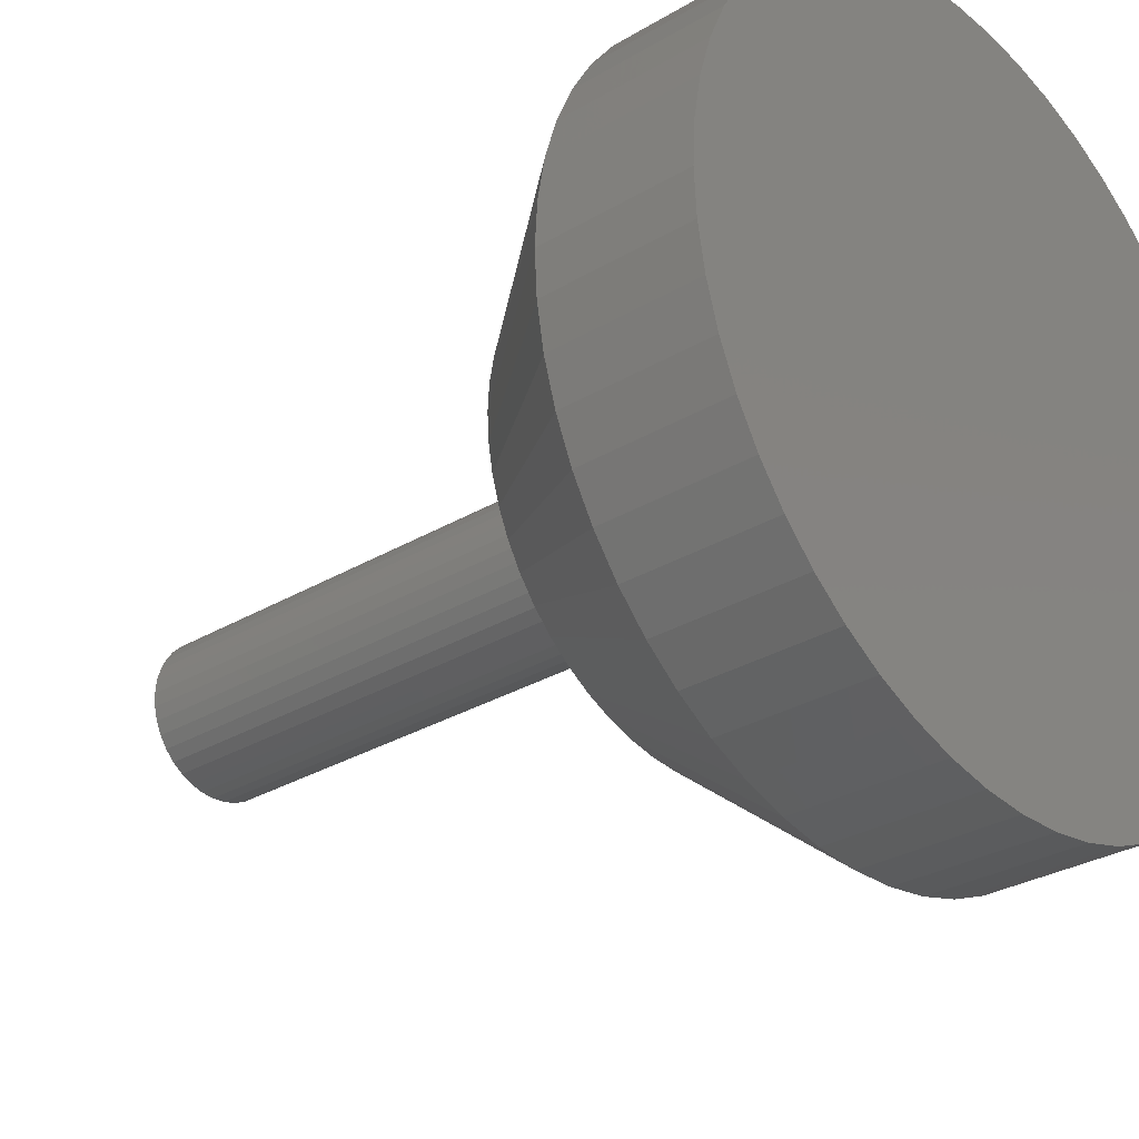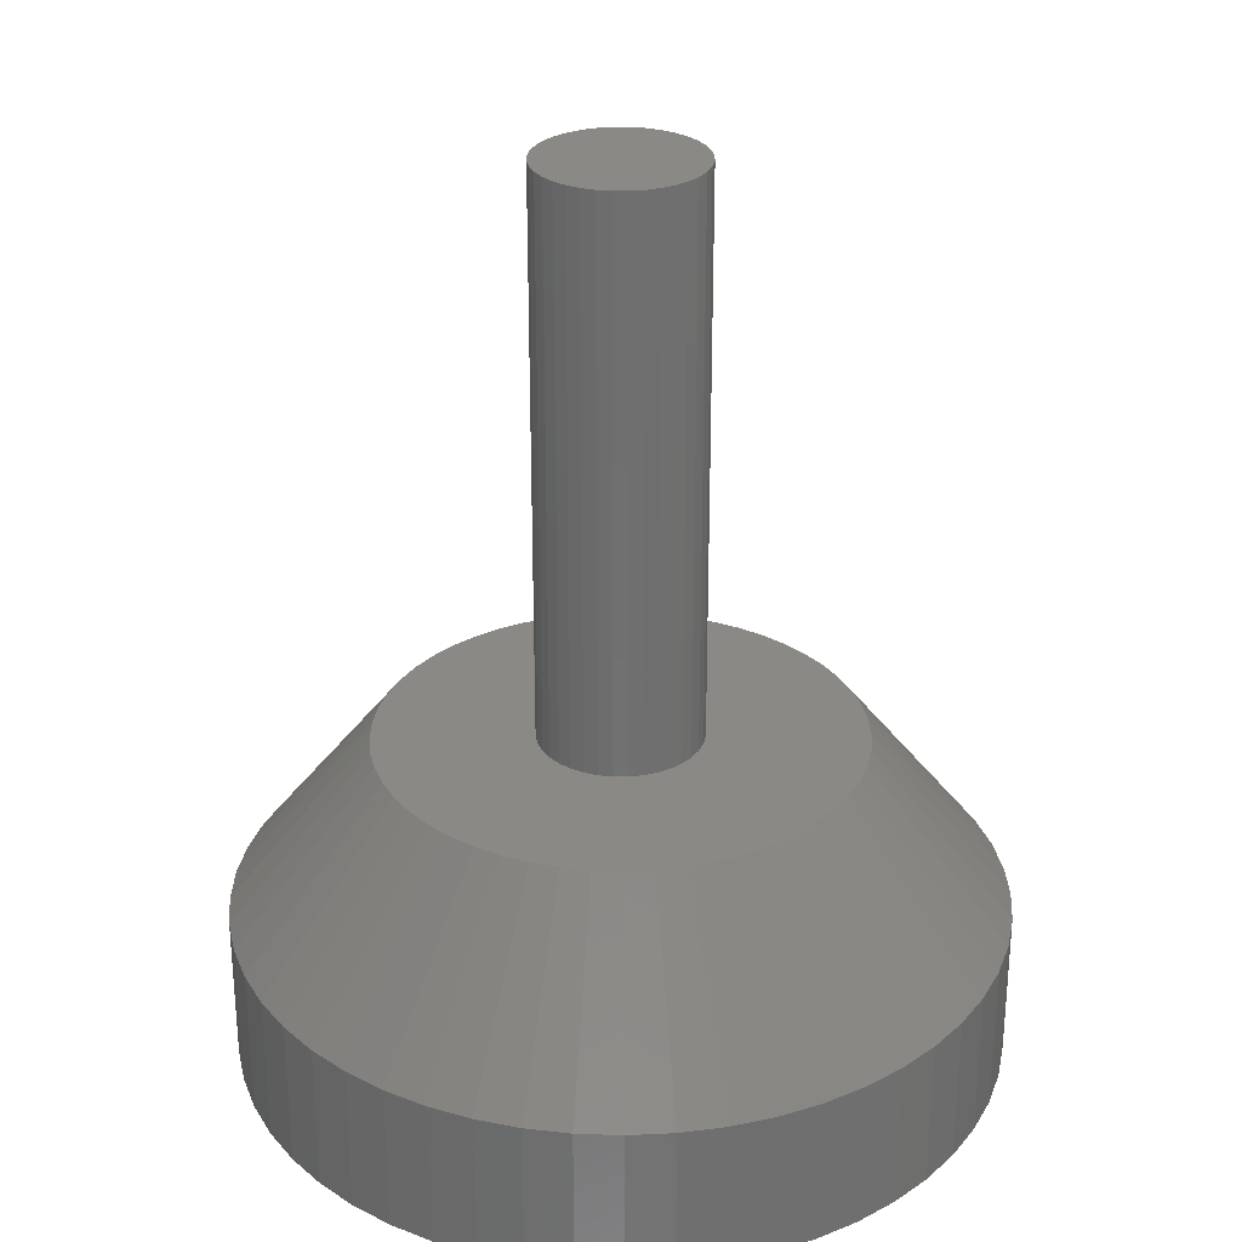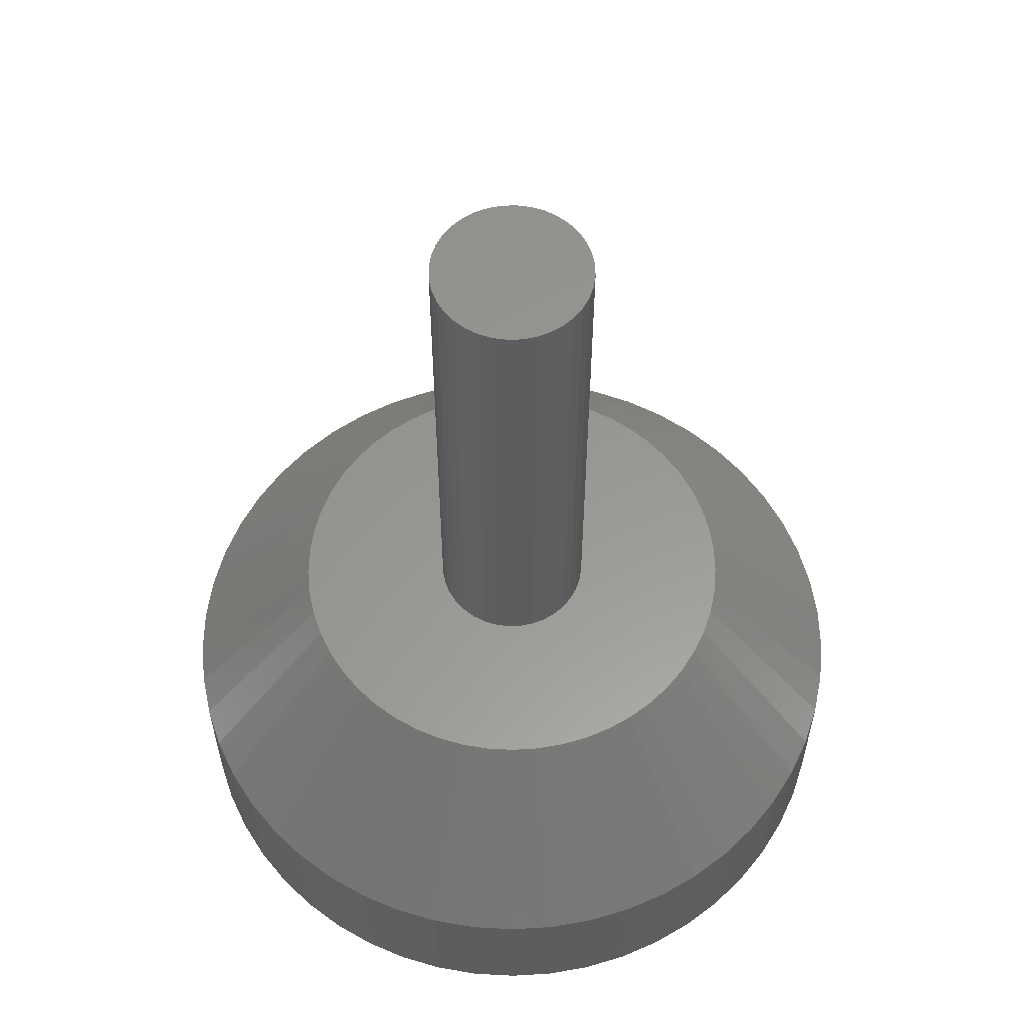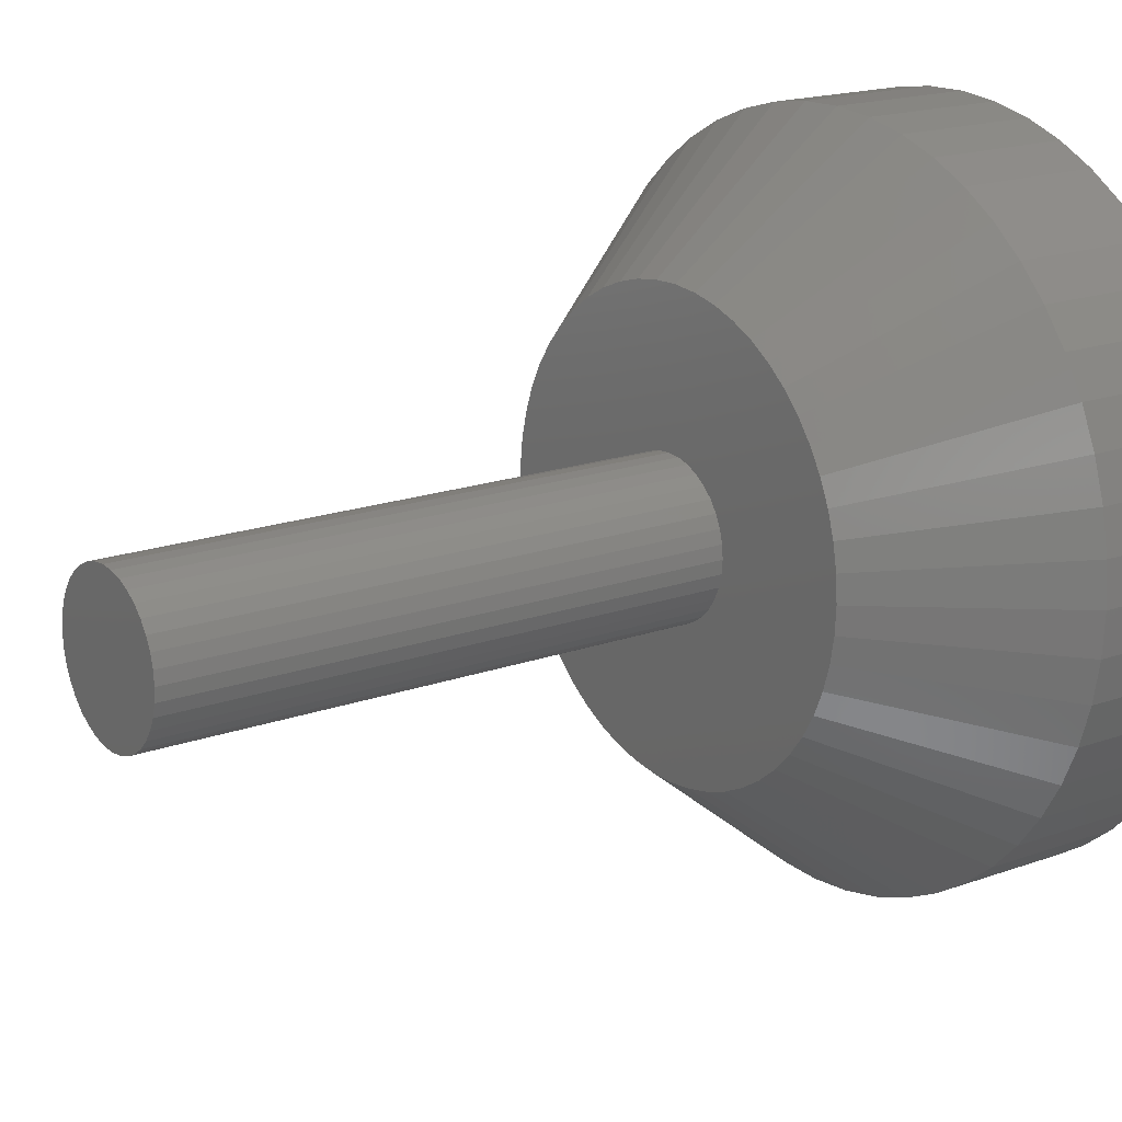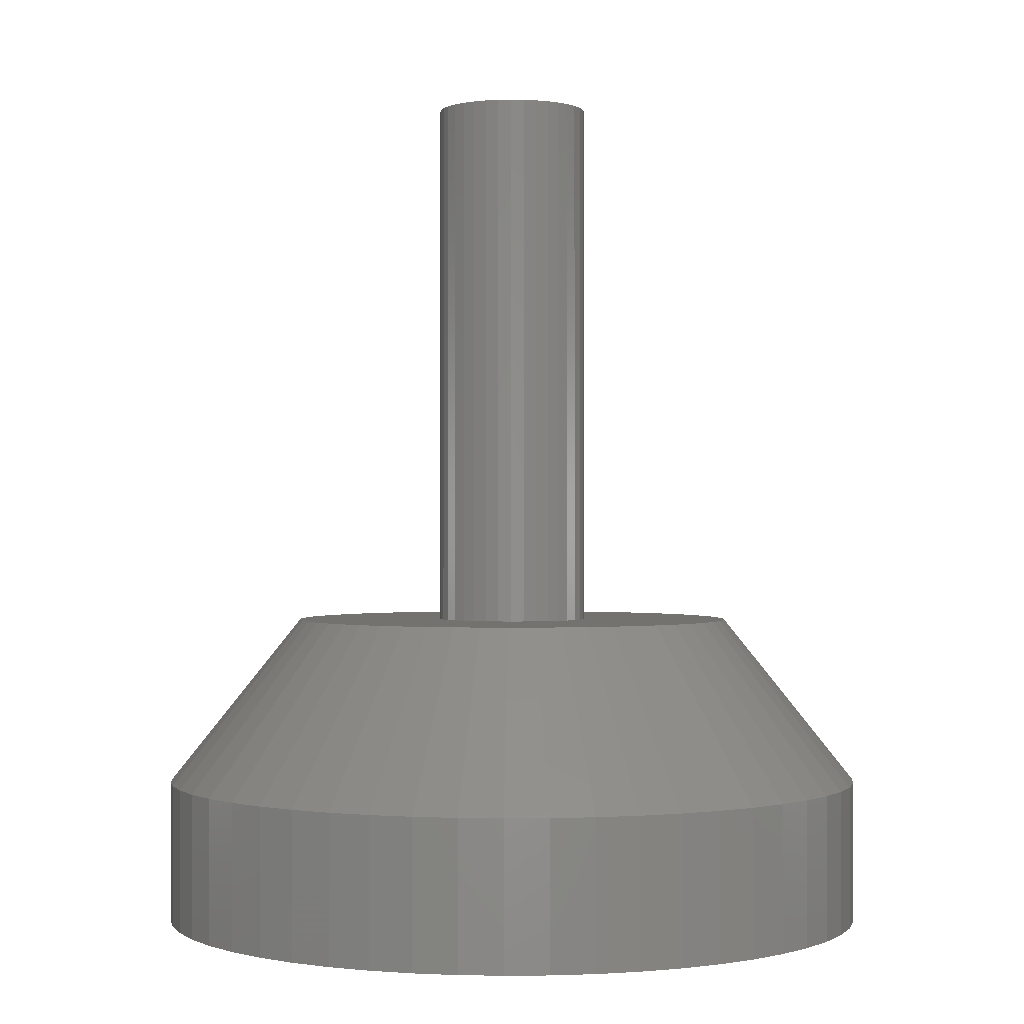
<metadata>
{"format":"stl","ext":"stl","renderer":"f3d","projection":"perspective","resolution":1024,"background":"white","views":[{"elev":-29.7,"azim":-48.8,"up":"+Z"},{"elev":28.6,"azim":-144.9,"up":"+Y"},{"elev":58.9,"azim":93.2,"up":"+Y"},{"elev":17.8,"azim":-125.3,"up":"+Z"},{"elev":-0.3,"azim":81.0,"up":"+Y"}]}
</metadata>
<code>
# stl→obj: 231 verts, 458 faces
v 288.1 248.1 93.9
v 289.6 248.1 93.77
v 291 248.1 77.41
v 291 248.1 93.39
v 292.4 248.1 92.76
v 279.6 248.1 85.4
v 279.7 248.1 86.87
v 289.6 248.1 77.03
v 280.1 248.1 88.31
v 279.7 248.1 83.92
v 288.1 248.1 76.9
v 286.6 248.1 77.03
v 285.2 248.1 77.41
v 283.9 248.1 78.04
v 282.7 248.1 78.89
v 293.6 248.1 91.91
v 294.6 248.1 90.86
v 295.5 248.1 89.65
v 296.1 248.1 88.31
v 296.5 248.1 86.87
v 296.6 248.1 85.4
v 294.6 248.1 79.93
v 293.6 248.1 78.89
v 295.5 248.1 81.15
v 296.1 248.1 82.49
v 296.5 248.1 83.92
v 292.4 248.1 78.04
v 281.6 248.1 79.93
v 280.8 248.1 81.15
v 280.1 248.1 82.49
v 280.8 248.1 89.65
v 281.6 248.1 90.86
v 282.7 248.1 91.91
v 283.9 248.1 92.76
v 285.2 248.1 93.39
v 286.6 248.1 93.77
v 279.6 188.1 85.4
v 279.7 188.1 86.87
v 280.1 188.1 88.31
v 280.8 188.1 89.65
v 281.6 188.1 90.86
v 282.7 188.1 91.91
v 283.9 188.1 92.76
v 285.2 188.1 93.39
v 286.6 188.1 93.77
v 288.1 188.1 93.9
v 289.6 188.1 93.77
v 291 188.1 93.39
v 292.4 188.1 92.76
v 293.6 188.1 91.91
v 294.6 188.1 90.86
v 295.5 188.1 89.65
v 296.1 188.1 88.31
v 296.5 188.1 86.87
v 296.6 188.1 85.4
v 296.5 188.1 83.92
v 296.1 188.1 82.49
v 295.5 188.1 81.15
v 294.6 188.1 79.93
v 293.6 188.1 78.89
v 292.4 188.1 78.04
v 291 188.1 77.41
v 289.6 188.1 77.03
v 288.1 188.1 76.9
v 286.6 188.1 77.03
v 285.2 188.1 77.41
v 283.9 188.1 78.04
v 282.7 188.1 78.89
v 281.6 188.1 79.93
v 280.8 188.1 81.15
v 280.1 188.1 82.49
v 279.7 188.1 83.92
v 313.1 188.1 83.92
v 312.7 188.1 80.98
v 306.1 188.1 102.8
v 308 188.1 100.6
v 312 188.1 78.1
v 311 188.1 75.32
v 309.6 188.1 72.69
v 309.6 188.1 98.11
v 311 188.1 95.48
v 312 188.1 92.7
v 312.7 188.1 89.82
v 313.1 188.1 86.88
v 298.9 188.1 108
v 301.5 188.1 106.5
v 303.9 188.1 104.8
v 290.3 188.1 110.3
v 293.3 188.1 109.9
v 296.1 188.1 109.1
v 281.5 188.1 109.5
v 284.4 188.1 110.1
v 287.4 188.1 110.4
v 263.8 188.1 79.53
v 263.3 188.1 82.44
v 263.1 188.1 85.4
v 267.4 188.1 71.43
v 265.9 188.1 73.98
v 264.7 188.1 76.69
v 273.5 188.1 65.09
v 271.2 188.1 66.95
v 269.2 188.1 69.08
v 273.5 188.1 105.7
v 276.1 188.1 107.3
v 278.7 188.1 108.6
v 267.4 188.1 99.36
v 269.2 188.1 101.7
v 271.2 188.1 103.8
v 281.5 188.1 61.28
v 278.7 188.1 62.23
v 276.1 188.1 63.51
v 308 188.1 70.23
v 306.1 188.1 67.98
v 303.9 188.1 65.99
v 263.3 188.1 88.36
v 263.8 188.1 91.27
v 264.7 188.1 94.1
v 265.9 188.1 96.81
v 290.3 188.1 60.5
v 287.4 188.1 60.41
v 284.4 188.1 60.67
v 301.5 188.1 64.26
v 298.9 188.1 62.83
v 296.1 188.1 61.72
v 293.3 188.1 60.93
v 248.4 169.4 80.67
v 249.2 169.4 76
v 250.6 169.4 71.47
v 252.5 169.4 67.13
v 254.9 169.4 63.05
v 257.8 169.4 59.29
v 261.1 169.4 55.89
v 264.8 169.4 52.9
v 268.8 169.4 50.37
v 273.1 169.4 48.33
v 277.6 169.4 46.81
v 282.2 169.4 45.84
v 286.9 169.4 45.42
v 291.7 169.4 45.56
v 296.4 169.4 46.26
v 300.9 169.4 47.51
v 305.3 169.4 49.29
v 309.5 169.4 51.57
v 313.3 169.4 54.34
v 316.8 169.4 57.54
v 319.9 169.4 61.13
v 322.6 169.4 65.06
v 324.7 169.4 69.27
v 326.4 169.4 73.72
v 327.5 169.4 78.32
v 328 169.4 83.03
v 328 169.4 87.77
v 327.5 169.4 92.47
v 326.4 169.4 97.08
v 324.7 169.4 101.5
v 322.6 169.4 105.7
v 319.9 169.4 109.7
v 316.8 169.4 113.3
v 313.3 169.4 116.5
v 309.5 169.4 119.2
v 305.3 169.4 121.5
v 300.9 169.4 123.3
v 296.4 169.4 124.5
v 291.7 169.4 125.2
v 286.9 169.4 125.4
v 282.2 169.4 125
v 277.6 169.4 124
v 273.1 169.4 122.5
v 268.8 169.4 120.4
v 264.8 169.4 117.9
v 261.1 169.4 114.9
v 257.8 169.4 111.5
v 254.9 169.4 107.7
v 252.5 169.4 103.7
v 250.6 169.4 99.33
v 249.2 169.4 94.79
v 248.4 169.4 90.13
v 248.1 169.4 85.4
v 248.1 153.4 85.4
v 248.4 153.4 90.13
v 249.2 153.4 94.79
v 250.6 153.4 99.33
v 252.5 153.4 103.7
v 254.9 153.4 107.7
v 257.8 153.4 111.5
v 261.1 153.4 114.9
v 264.8 153.4 117.9
v 268.8 153.4 120.4
v 273.1 153.4 122.5
v 277.6 153.4 124
v 282.2 153.4 125
v 286.9 153.4 125.4
v 291.7 153.4 125.2
v 296.4 153.4 124.5
v 300.9 153.4 123.3
v 305.3 153.4 121.5
v 309.5 153.4 119.2
v 313.3 153.4 116.5
v 316.8 153.4 113.3
v 319.9 153.4 109.7
v 322.6 153.4 105.7
v 324.7 153.4 101.5
v 326.4 153.4 97.08
v 327.5 153.4 92.47
v 328 153.4 87.77
v 328 153.4 83.03
v 327.5 153.4 78.32
v 326.4 153.4 73.72
v 324.7 153.4 69.27
v 322.6 153.4 65.06
v 319.9 153.4 61.13
v 316.8 153.4 57.54
v 313.3 153.4 54.34
v 309.5 153.4 51.57
v 305.3 153.4 49.29
v 300.9 153.4 47.51
v 296.4 153.4 46.26
v 291.7 153.4 45.56
v 286.9 153.4 45.42
v 282.2 153.4 45.84
v 277.6 153.4 46.81
v 273.1 153.4 48.33
v 268.8 153.4 50.37
v 264.8 153.4 52.9
v 261.1 153.4 55.89
v 257.8 153.4 59.29
v 254.9 153.4 63.05
v 252.5 153.4 67.13
v 250.6 153.4 71.47
v 249.2 153.4 76
v 248.4 153.4 80.67
f 1 2 3
f 3 2 4
f 3 4 5
f 6 7 8
f 8 7 9
f 6 8 10
f 10 8 11
f 10 11 12
f 12 13 10
f 10 13 14
f 10 14 15
f 5 16 3
f 3 16 17
f 3 17 18
f 18 19 3
f 3 19 20
f 3 20 21
f 22 23 24
f 24 23 25
f 21 26 3
f 3 26 25
f 3 25 27
f 27 25 23
f 15 28 10
f 10 28 29
f 10 29 30
f 9 31 8
f 8 31 32
f 8 32 33
f 33 34 8
f 8 34 35
f 8 35 3
f 3 35 36
f 3 36 1
f 10 37 6
f 6 37 38
f 6 38 7
f 7 38 39
f 7 39 9
f 9 39 40
f 9 40 31
f 31 40 41
f 31 41 32
f 32 41 42
f 32 42 33
f 33 42 43
f 33 43 34
f 34 43 44
f 34 44 35
f 35 44 45
f 35 45 36
f 36 45 46
f 36 46 1
f 1 46 47
f 1 47 2
f 2 47 48
f 2 48 4
f 4 48 49
f 4 49 5
f 5 49 50
f 5 50 16
f 16 50 51
f 16 51 17
f 17 51 52
f 17 52 18
f 18 52 53
f 18 53 19
f 19 53 54
f 19 54 20
f 20 54 55
f 20 55 21
f 21 55 56
f 21 56 26
f 26 56 57
f 26 57 25
f 25 57 58
f 25 58 24
f 24 58 59
f 24 59 22
f 22 59 60
f 22 60 23
f 23 60 61
f 23 61 27
f 27 61 62
f 27 62 3
f 3 62 63
f 3 63 8
f 8 63 64
f 8 64 11
f 11 64 65
f 11 65 12
f 12 65 66
f 12 66 13
f 13 66 67
f 13 67 14
f 14 67 68
f 14 68 15
f 15 68 69
f 15 69 28
f 28 69 70
f 28 70 29
f 29 70 71
f 29 71 30
f 30 71 72
f 30 72 10
f 10 72 37
f 55 73 56
f 56 73 74
f 56 74 57
f 50 75 51
f 51 75 76
f 51 76 52
f 74 77 57
f 57 77 78
f 57 78 58
f 58 78 79
f 58 79 59
f 76 80 52
f 52 80 81
f 52 81 53
f 53 81 82
f 53 82 54
f 54 82 83
f 54 83 55
f 55 83 84
f 55 84 73
f 48 85 49
f 49 85 86
f 49 86 50
f 50 86 87
f 50 87 75
f 46 88 47
f 47 88 89
f 47 89 48
f 48 89 90
f 48 90 85
f 44 91 45
f 45 91 92
f 45 92 46
f 46 92 93
f 46 93 88
f 71 94 72
f 72 94 95
f 72 95 37
f 37 95 96
f 37 96 38
f 69 97 70
f 70 97 98
f 70 98 71
f 71 98 99
f 71 99 94
f 67 100 68
f 68 100 101
f 68 101 69
f 69 101 102
f 69 102 97
f 42 103 43
f 43 103 104
f 43 104 44
f 44 104 105
f 44 105 91
f 40 106 41
f 41 106 107
f 41 107 42
f 42 107 108
f 42 108 103
f 65 109 66
f 66 109 110
f 66 110 67
f 67 110 111
f 67 111 100
f 79 112 59
f 59 112 113
f 59 113 60
f 60 113 114
f 60 114 61
f 96 115 38
f 38 115 116
f 38 116 39
f 39 116 117
f 39 117 40
f 40 117 118
f 40 118 106
f 63 119 64
f 64 119 120
f 64 120 65
f 65 120 121
f 65 121 109
f 114 122 61
f 61 122 123
f 61 123 62
f 62 123 124
f 62 124 63
f 63 124 125
f 63 125 119
f 126 95 127
f 127 95 94
f 127 94 128
f 128 94 99
f 128 99 129
f 129 99 98
f 129 98 130
f 130 98 97
f 130 97 131
f 131 97 102
f 131 102 132
f 132 102 101
f 132 101 133
f 133 101 100
f 133 100 134
f 134 100 111
f 134 111 135
f 135 111 110
f 135 110 136
f 136 110 109
f 136 109 137
f 137 109 121
f 137 121 138
f 138 121 120
f 138 120 139
f 139 120 119
f 139 119 140
f 140 119 125
f 140 125 141
f 141 125 124
f 141 124 142
f 142 124 123
f 142 123 143
f 143 123 122
f 143 122 144
f 144 122 114
f 144 114 145
f 145 114 113
f 145 113 146
f 146 113 112
f 146 112 147
f 147 112 79
f 147 79 148
f 148 79 78
f 148 78 149
f 149 78 77
f 149 77 150
f 150 77 74
f 150 74 151
f 151 74 73
f 151 73 152
f 152 73 84
f 152 84 153
f 153 84 83
f 153 83 154
f 154 83 82
f 154 82 155
f 155 82 81
f 155 81 156
f 156 81 80
f 156 80 157
f 157 80 76
f 157 76 158
f 158 76 75
f 158 75 159
f 159 75 87
f 159 87 160
f 160 87 86
f 160 86 161
f 161 86 85
f 161 85 162
f 162 85 90
f 162 90 163
f 163 90 89
f 163 89 164
f 164 89 88
f 164 88 165
f 165 88 93
f 165 93 166
f 166 93 92
f 166 92 167
f 167 92 91
f 167 91 168
f 168 91 105
f 168 105 169
f 169 105 104
f 169 104 170
f 170 104 103
f 170 103 171
f 171 103 108
f 171 108 172
f 172 108 107
f 172 107 173
f 173 107 106
f 173 106 174
f 174 106 118
f 174 118 175
f 175 118 117
f 175 117 176
f 176 117 116
f 176 116 177
f 177 116 115
f 177 115 178
f 178 115 96
f 178 96 126
f 126 96 95
f 126 179 178
f 178 179 180
f 178 180 177
f 177 180 181
f 177 181 176
f 176 181 182
f 176 182 175
f 175 182 183
f 175 183 174
f 174 183 184
f 174 184 173
f 173 184 185
f 173 185 172
f 172 185 186
f 172 186 171
f 171 186 187
f 171 187 170
f 170 187 188
f 170 188 169
f 169 188 189
f 169 189 168
f 168 189 190
f 168 190 167
f 167 190 191
f 167 191 166
f 166 191 192
f 166 192 165
f 165 192 193
f 165 193 164
f 164 193 194
f 164 194 163
f 163 194 195
f 163 195 162
f 162 195 196
f 162 196 161
f 161 196 197
f 161 197 160
f 160 197 198
f 160 198 159
f 159 198 199
f 159 199 158
f 158 199 200
f 158 200 157
f 157 200 201
f 157 201 156
f 156 201 202
f 156 202 155
f 155 202 203
f 155 203 154
f 154 203 204
f 154 204 153
f 153 204 205
f 153 205 152
f 152 205 206
f 152 206 151
f 151 206 207
f 151 207 150
f 150 207 208
f 150 208 149
f 149 208 209
f 149 209 148
f 148 209 210
f 148 210 147
f 147 210 211
f 147 211 146
f 146 211 212
f 146 212 145
f 145 212 213
f 145 213 144
f 144 213 214
f 144 214 143
f 143 214 215
f 143 215 142
f 142 215 216
f 142 216 141
f 141 216 217
f 141 217 140
f 140 217 218
f 140 218 139
f 139 218 219
f 139 219 138
f 138 219 220
f 138 220 137
f 137 220 221
f 137 221 136
f 136 221 222
f 136 222 135
f 135 222 223
f 135 223 134
f 134 223 224
f 134 224 133
f 133 224 225
f 133 225 132
f 132 225 226
f 132 226 131
f 131 226 227
f 131 227 130
f 130 227 228
f 130 228 129
f 129 228 229
f 129 229 128
f 128 229 230
f 128 230 127
f 127 230 231
f 127 231 126
f 126 231 179
f 203 202 231
f 206 205 231
f 231 205 204
f 231 204 203
f 202 201 231
f 231 201 200
f 231 200 199
f 212 231 213
f 213 231 230
f 213 230 229
f 229 228 213
f 213 228 227
f 213 227 226
f 212 211 231
f 231 211 210
f 231 210 209
f 209 208 231
f 231 208 207
f 231 207 206
f 199 198 231
f 231 198 197
f 231 197 196
f 195 183 196
f 196 183 182
f 196 182 181
f 195 194 183
f 183 194 193
f 183 193 192
f 181 180 196
f 196 180 179
f 196 179 231
f 192 191 183
f 183 191 190
f 183 190 189
f 226 225 213
f 213 225 224
f 213 224 223
f 223 222 213
f 213 222 221
f 213 221 220
f 220 219 213
f 213 219 218
f 213 218 217
f 217 216 213
f 213 216 215
f 213 215 214
f 187 186 185
f 189 188 183
f 183 188 187
f 183 187 184
f 184 187 185

</code>
